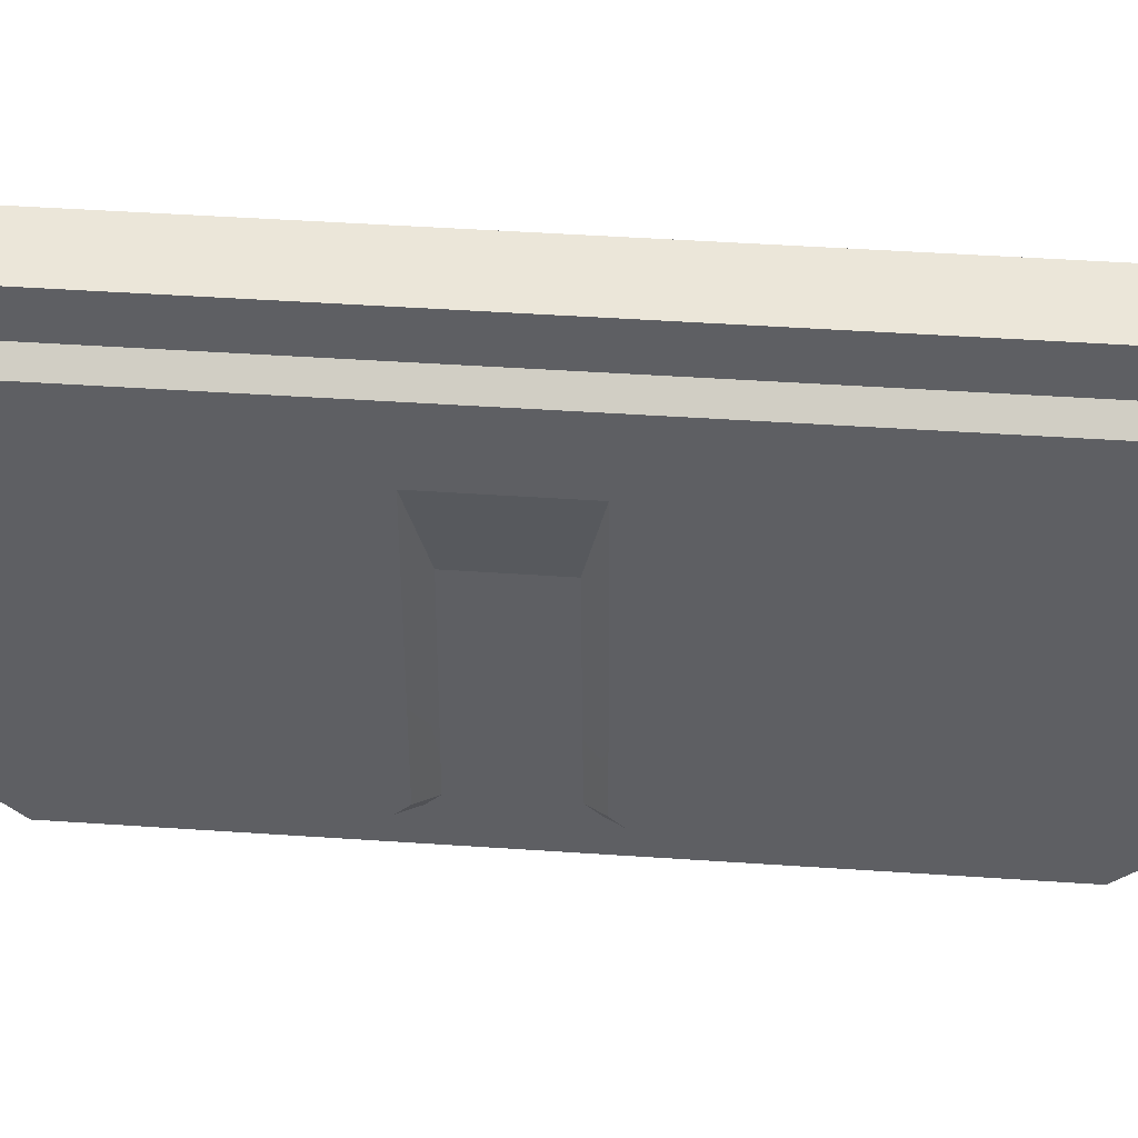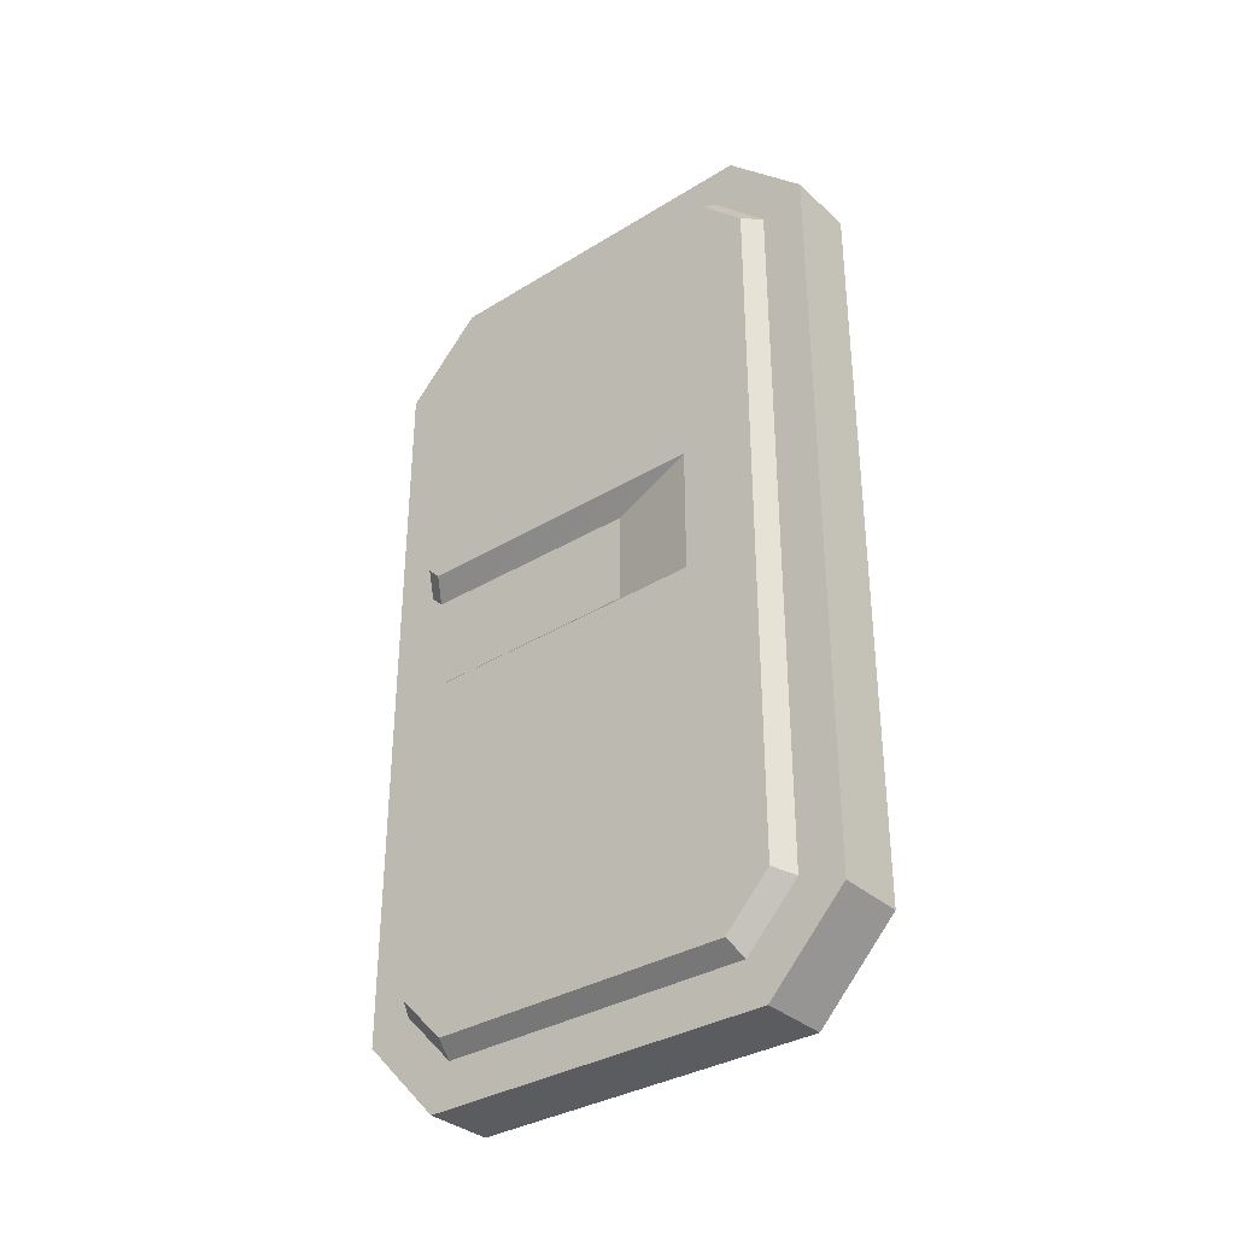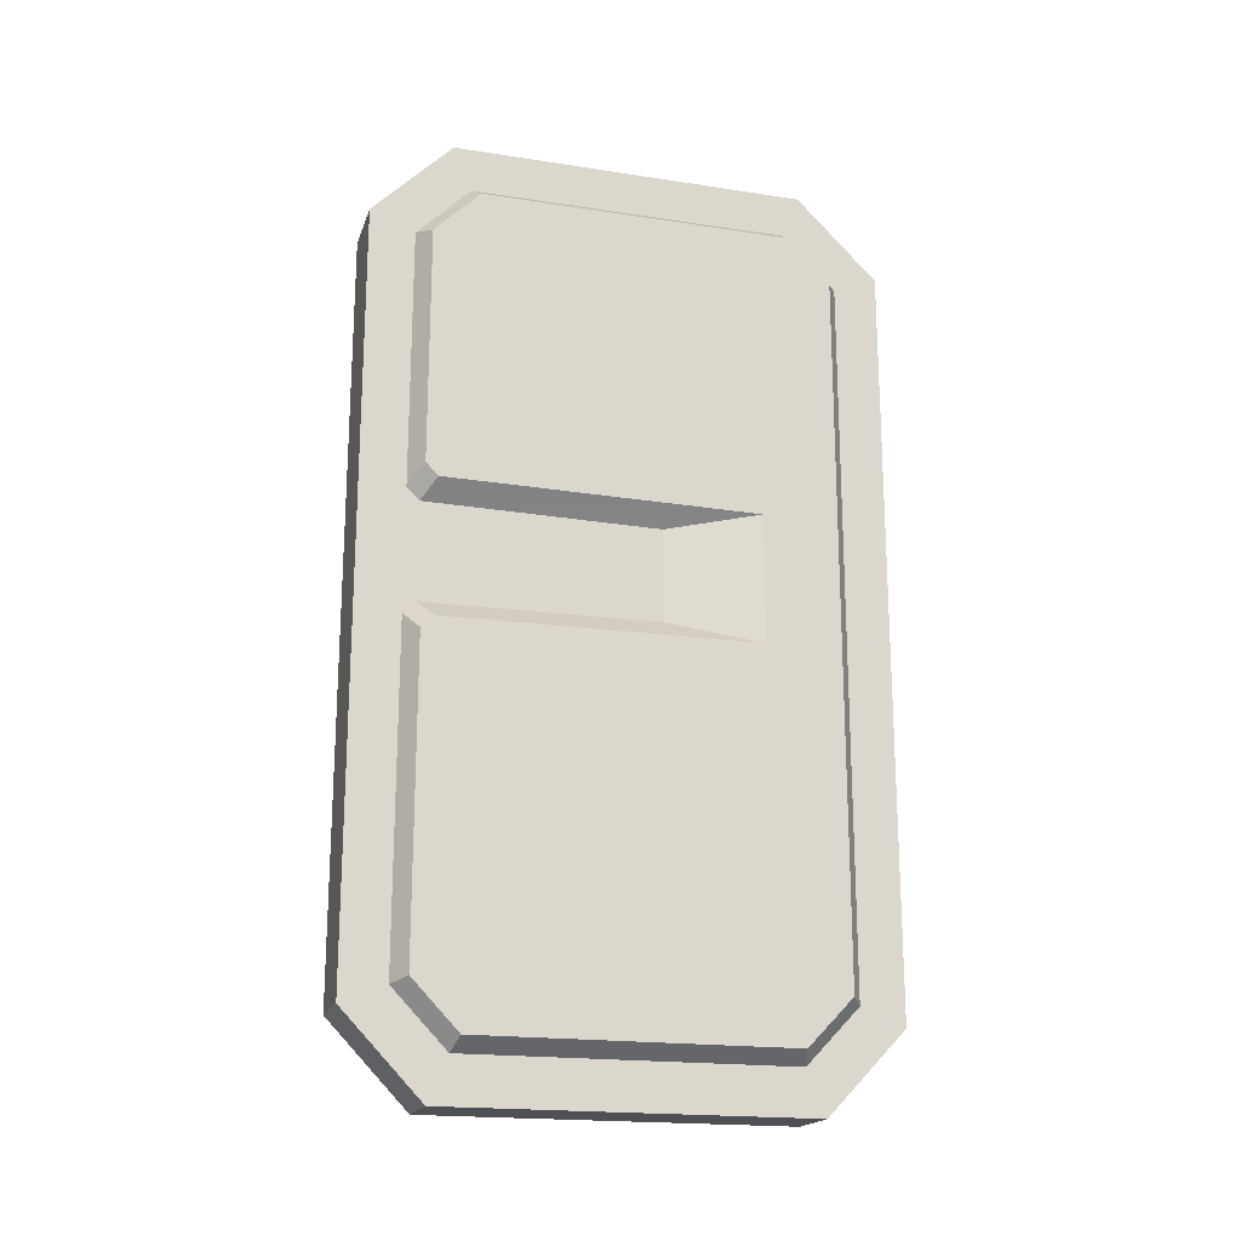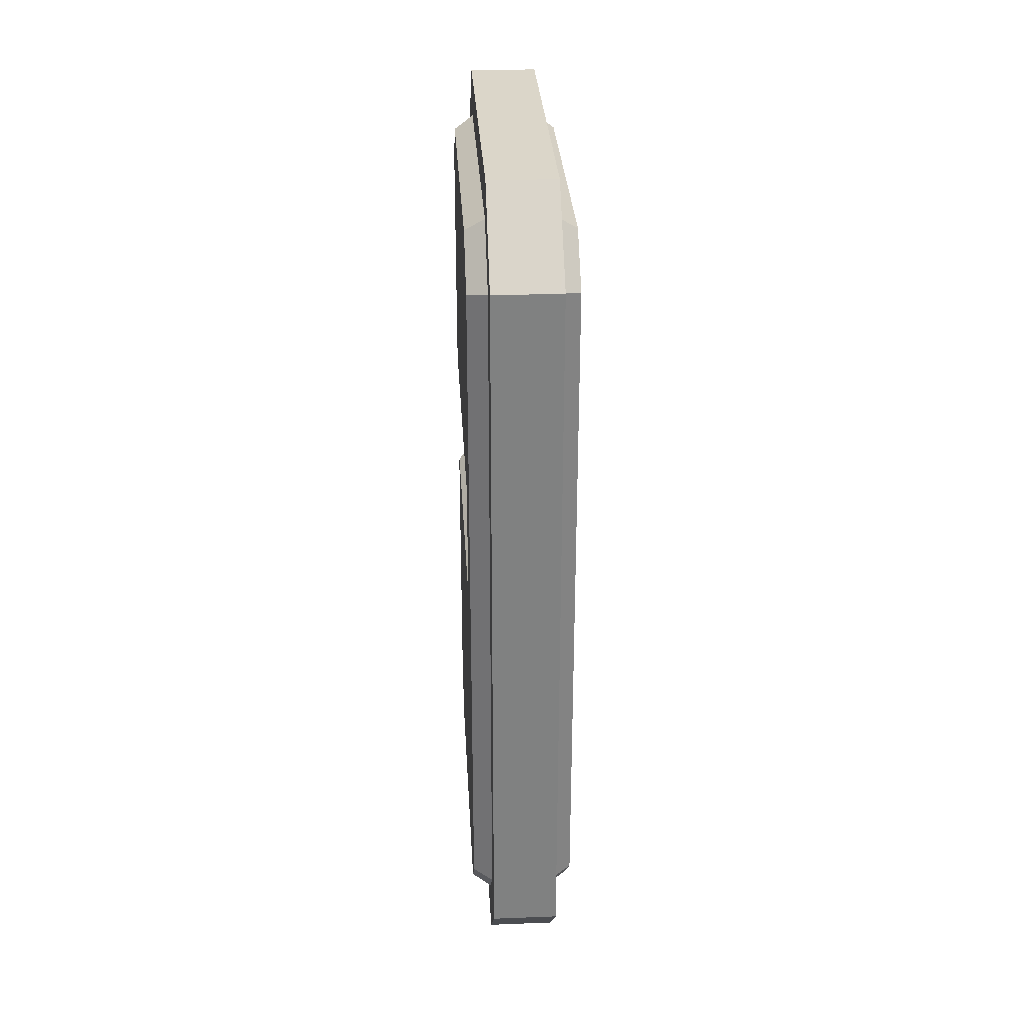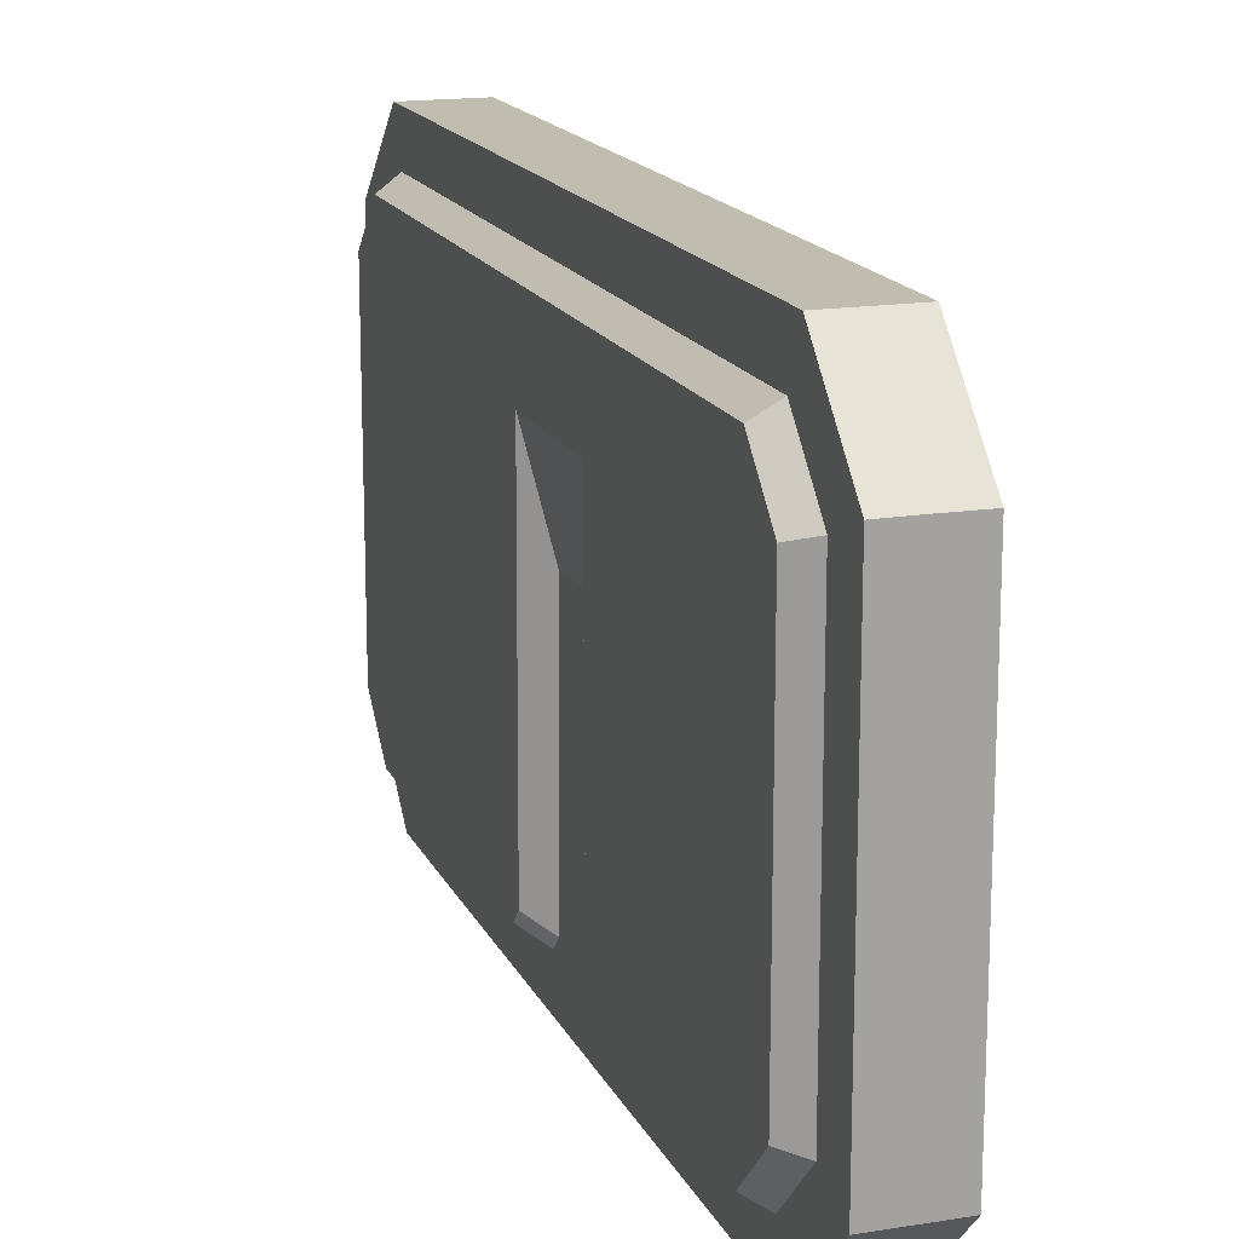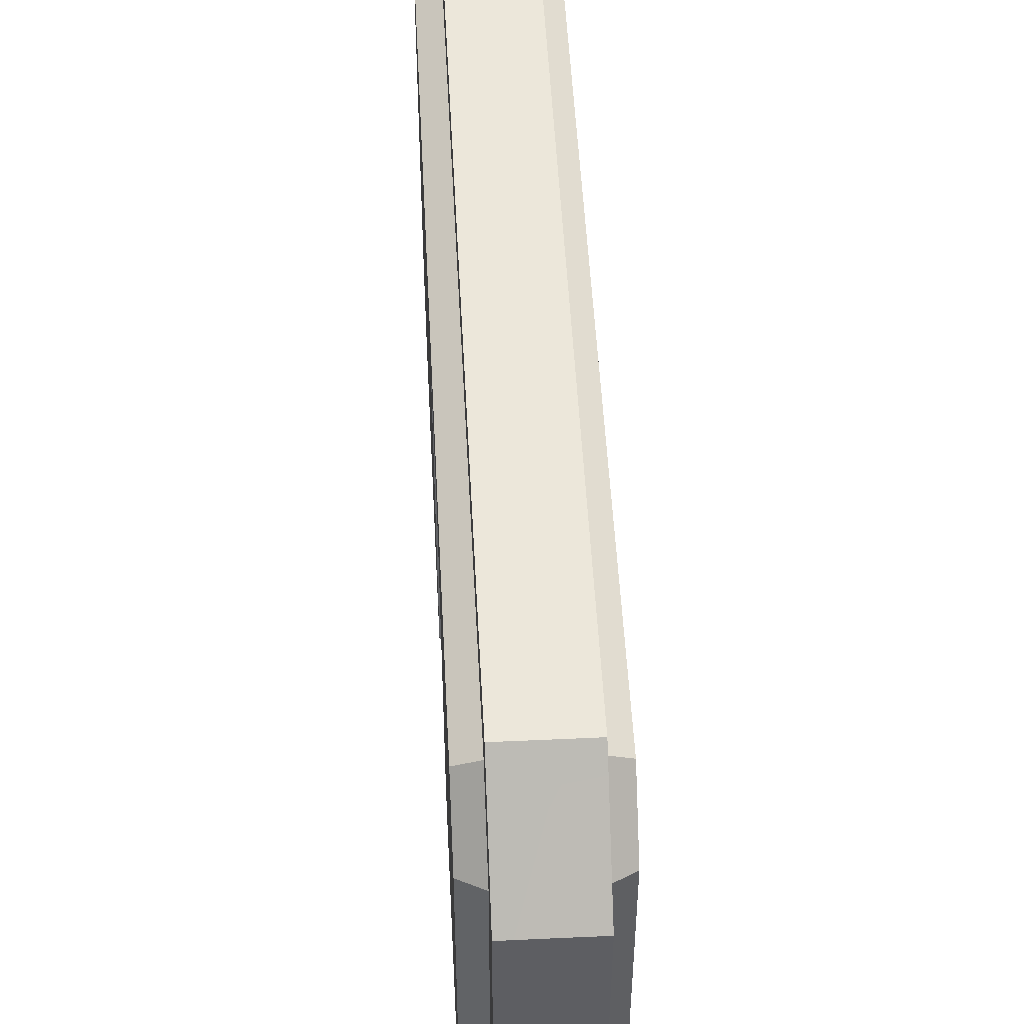
<metadata>
{"format":"obj","ext":"obj","renderer":"f3d","projection":"perspective","resolution":1024,"background":"white","views":[{"elev":48.4,"azim":-85.7,"up":"+Z"},{"elev":-34.2,"azim":-50.3,"up":"+Y"},{"elev":-18.9,"azim":-106.3,"up":"+Y"},{"elev":30.0,"azim":-3.2,"up":"+Y"},{"elev":16.3,"azim":161.7,"up":"+Z"},{"elev":50.7,"azim":177.1,"up":"+Z"}]}
</metadata>
<code>
g default
v 0.576 0.06069 2.996
v 0.576 1.433 4.31
v 0.576 1.433 -4.31
v 0.576 0.0607 -2.997
v 0.576 15.32 -2.983
v 0.576 13.98 -4.31
v 0.576 13.98 4.31
v 0.576 15.32 2.955
v 0.576 1.731 3.572
v 0.576 0.8021 2.68
v 0.576 0.8021 -2.681
v 0.576 1.731 -3.573
v 0.576 13.67 -3.562
v 0.576 14.57 -2.673
v 0.576 14.58 2.65
v 0.576 13.67 3.564
v 0.9084 1.82 3.351
v 0.9084 1.023 2.586
v 0.9084 1.023 -2.587
v 0.9084 1.82 -3.352
v 0.9084 13.58 -3.342
v 0.9084 14.35 -2.581
v 0.9084 14.36 2.559
v 0.9084 13.58 3.343
v 0.9084 9.615 -3.346
v 0.9084 7.217 2.085
v 0.9084 9.363 2.085
v 0.576 9.313 -3.566
v 0.576 9.06 0.526
v 0.576 7.522 0.526
v 0.576 7.273 -3.568
v 0.9084 6.968 -3.348
v 0.9084 7.175 -3.14
v 0.576 7.48 -3.361
v 0.9084 9.407 -3.138
v 0.576 9.105 -3.358
v -0 1.433 4.31
v -0 0.0607 -2.997
v 0 15.32 -2.983
v 0 13.98 4.31
v -0.576 0.06069 2.996
v -0.576 1.433 4.31
v -0 0.06069 2.996
v -0.576 1.433 -4.31
v -0.576 0.0607 -2.997
v -0 1.433 -4.31
v -0.576 13.98 4.31
v -0.576 15.32 -2.983
v -0.576 13.98 -4.31
v 0 13.98 -4.31
v -0.576 15.32 2.955
v 0 15.32 2.957
v -0.9084 1.82 -3.352
v -0.9084 6.968 -3.348
v -0.9084 7.175 -3.14
v -0.9084 7.217 2.085
v -0.9084 1.82 3.351
v -0.576 0.8021 2.68
v -0.576 1.731 3.572
v -0.576 0.8021 -2.681
v -0.576 1.731 -3.573
v -0.576 7.273 -3.568
v -0.576 14.57 -2.673
v -0.576 13.67 -3.562
v -0.576 14.58 2.65
v -0.576 13.67 3.564
v -0.9084 1.023 -2.587
v -0.9084 1.023 2.586
v -0.9084 14.36 2.559
v -0.9084 14.35 -2.581
v -0.576 9.313 -3.566
v -0.9084 13.58 -3.342
v -0.9084 9.615 -3.346
v -0.576 7.48 -3.361
v -0.576 9.105 -3.358
v -0.576 9.06 0.526
v -0.576 7.522 0.526
v -0.9084 9.363 2.085
v -0.9084 9.407 -3.138
v -0.9084 13.58 3.343
g Door_5
f 2 37 43 1
f 4 38 46 3
f 7 40 37 2
f 1 43 38 4
f 6 50 39 5
f 8 52 40 7
f 32 33 26
f 20 32 26 17
f 2 1 10 9
f 4 11 10 1
f 3 12 11 4
f 31 12 3 6
f 6 5 14 13
f 8 15 14 5
f 8 7 16 15
f 7 2 9 16
f 11 19 18 10
f 11 12 20 19
f 12 31 32 20
f 14 15 23 22
f 28 13 21 25
f 36 29 30 34
f 27 29 36 35
f 28 36 34 31
f 30 29 27 26
f 24 23 15 16
f 22 21 13 14
f 18 17 9 10
f 20 17 18 19
f 33 34 30 26
f 31 34 33 32
f 28 25 35 36
f 23 24 21 22
f 9 17 24 16
f 21 24 27 25
f 35 25 27
f 26 27 24 17
f 6 13 28 31
f 42 41 43 37
f 45 44 46 38
f 47 42 37 40
f 41 45 38 43
f 49 48 39 50
f 51 47 40 52
f 48 51 52 39
f 44 49 50 46
f 53 57 56 54
f 56 55 54
f 42 59 58 41
f 45 41 58 60
f 44 45 60 61
f 44 61 62 49
f 49 64 63 48
f 51 48 63 65
f 51 65 66 47
f 47 66 59 42
f 60 58 68 67
f 60 67 53 61
f 61 53 54 62
f 63 70 69 65
f 71 73 72 64
f 75 74 77 76
f 78 79 75 76
f 71 62 74 75
f 77 56 78 76
f 80 66 65 69
f 70 63 64 72
f 68 58 59 57
f 53 67 68 57
f 55 56 77 74
f 62 54 55 74
f 71 75 79 73
f 69 70 72 80
f 59 66 80 57
f 78 80 72 73
f 79 78 73
f 56 57 80 78
f 71 64 49 62
f 5 39 52 8
f 3 46 50 6

</code>
